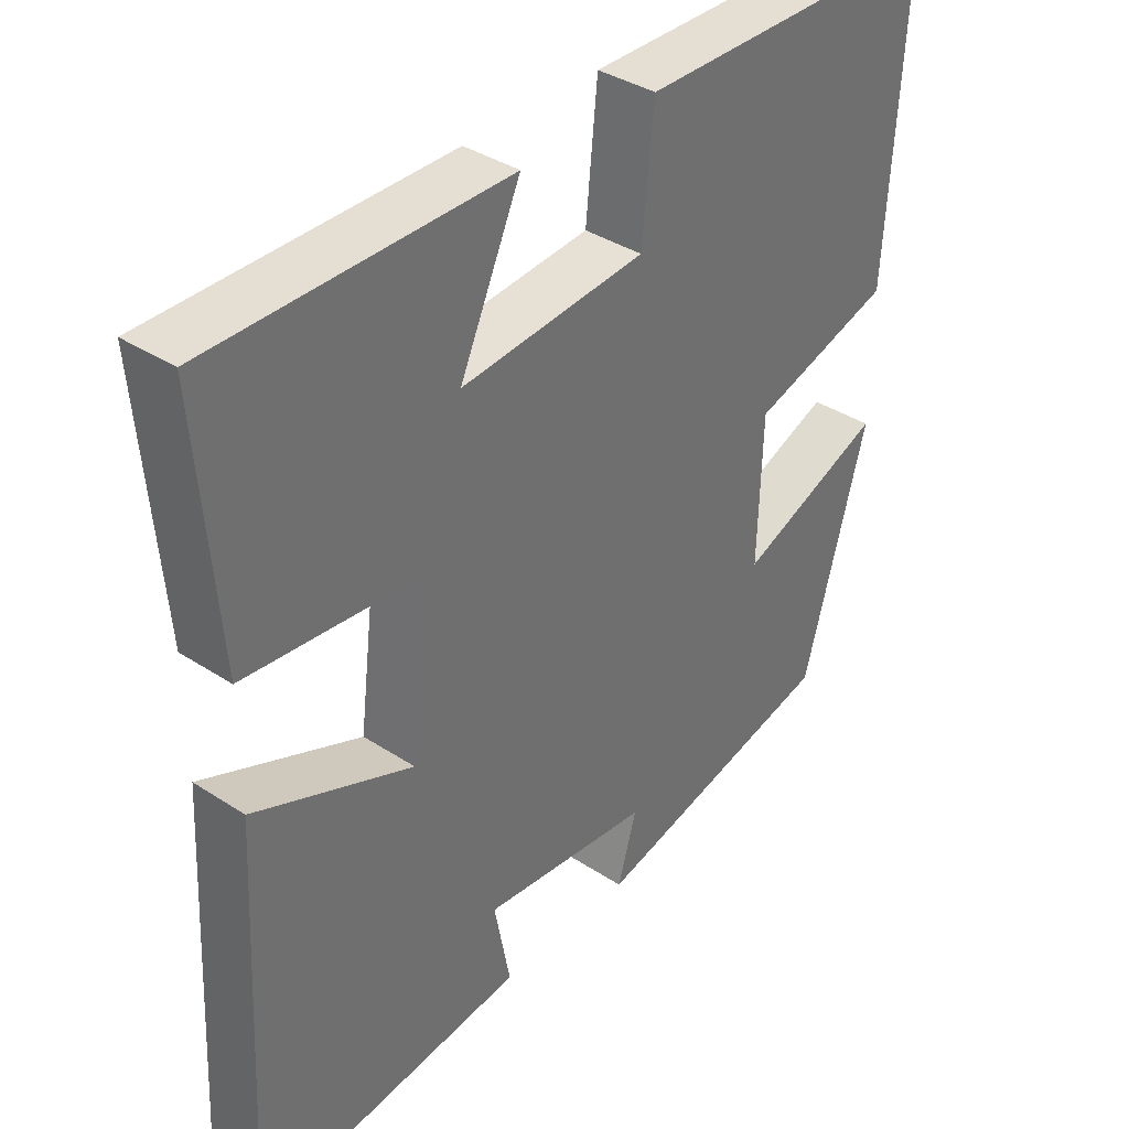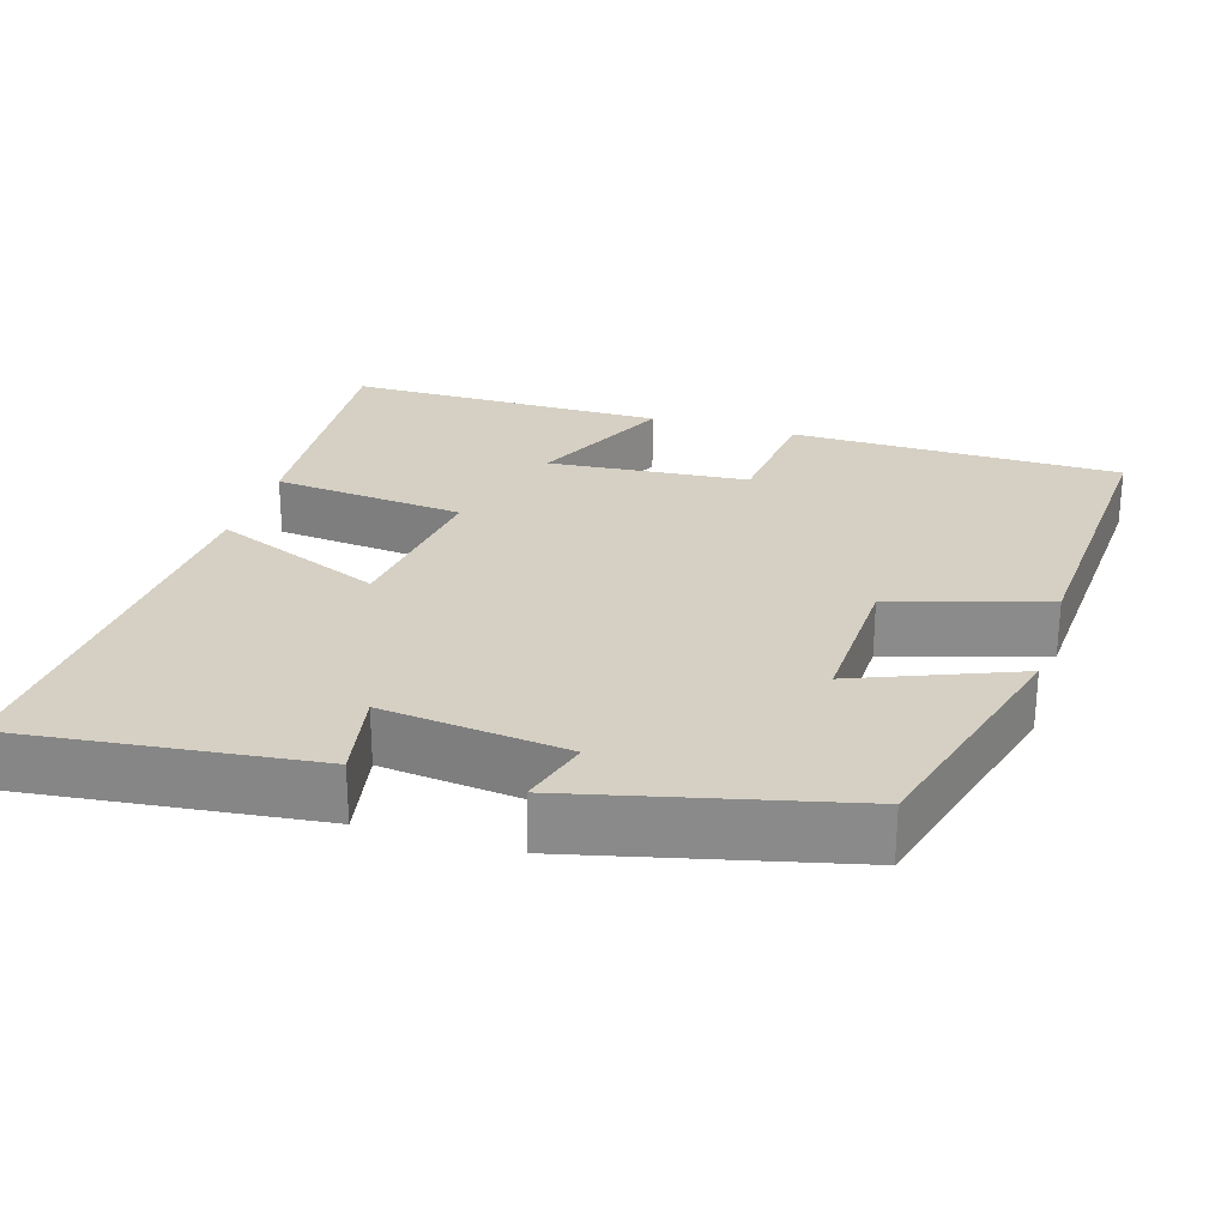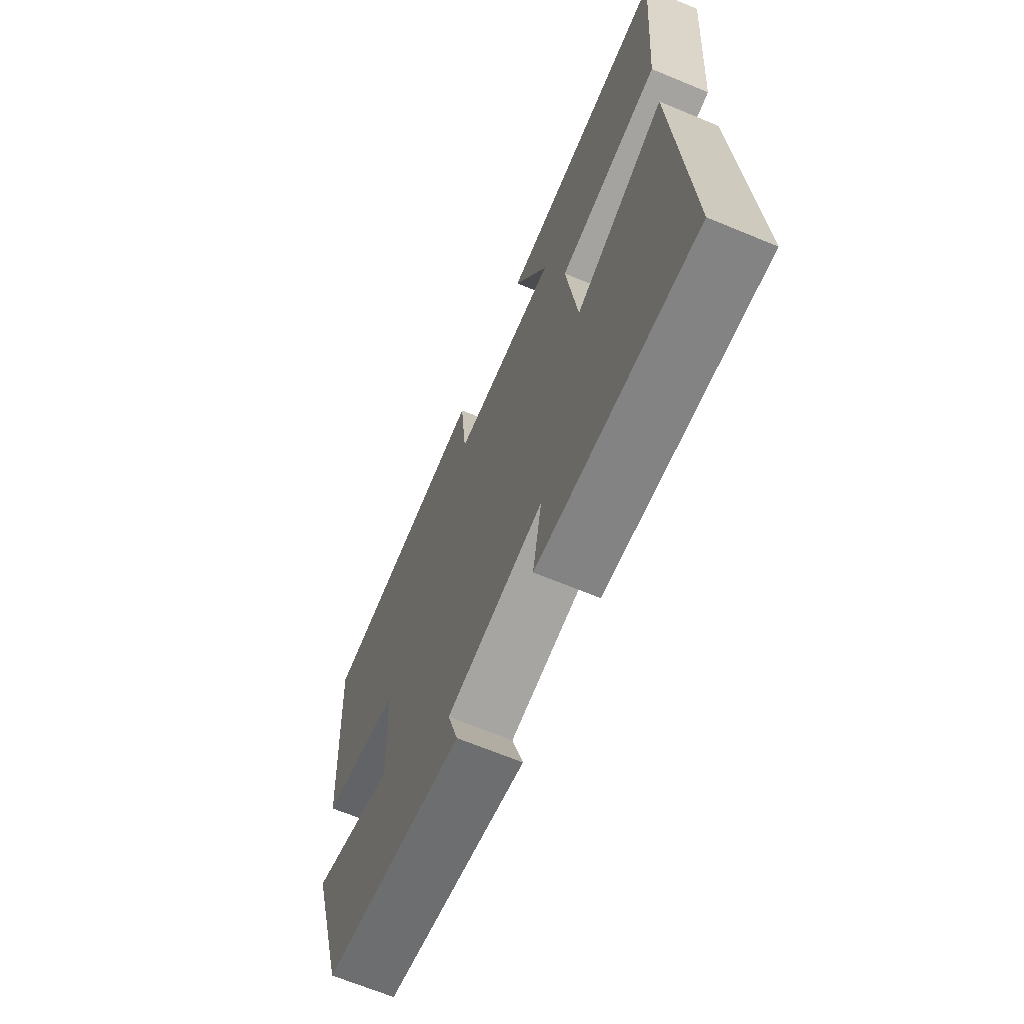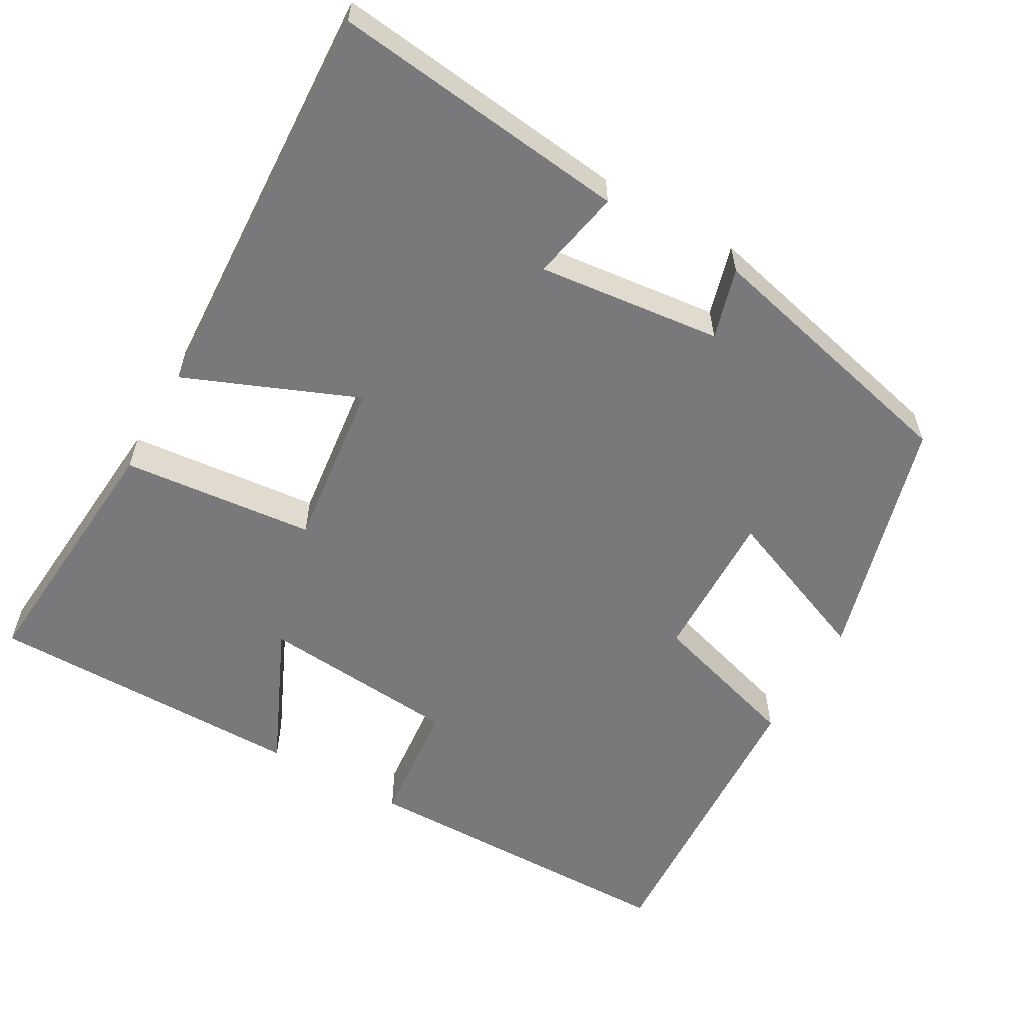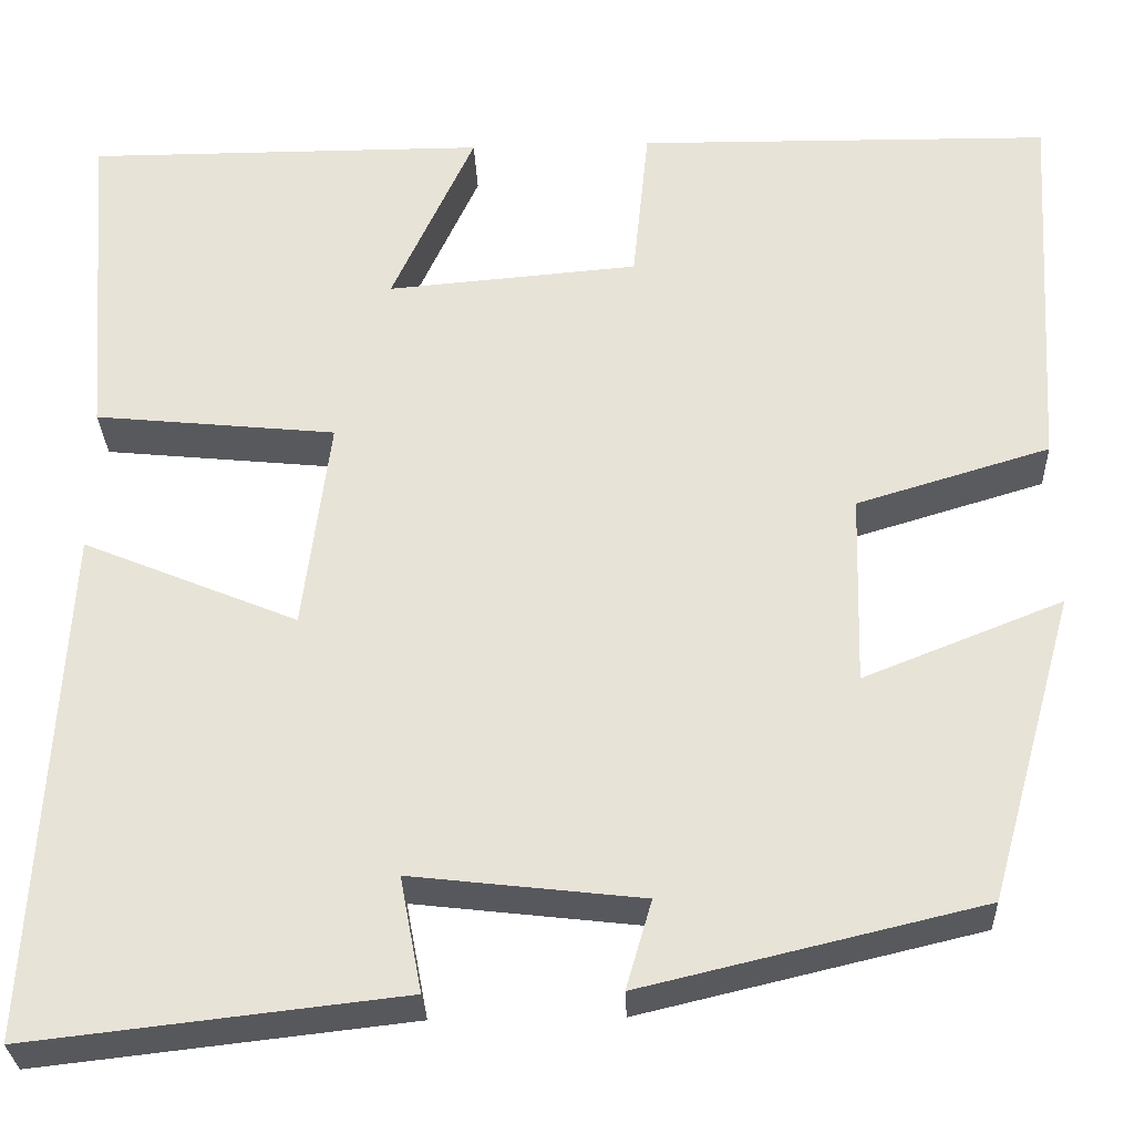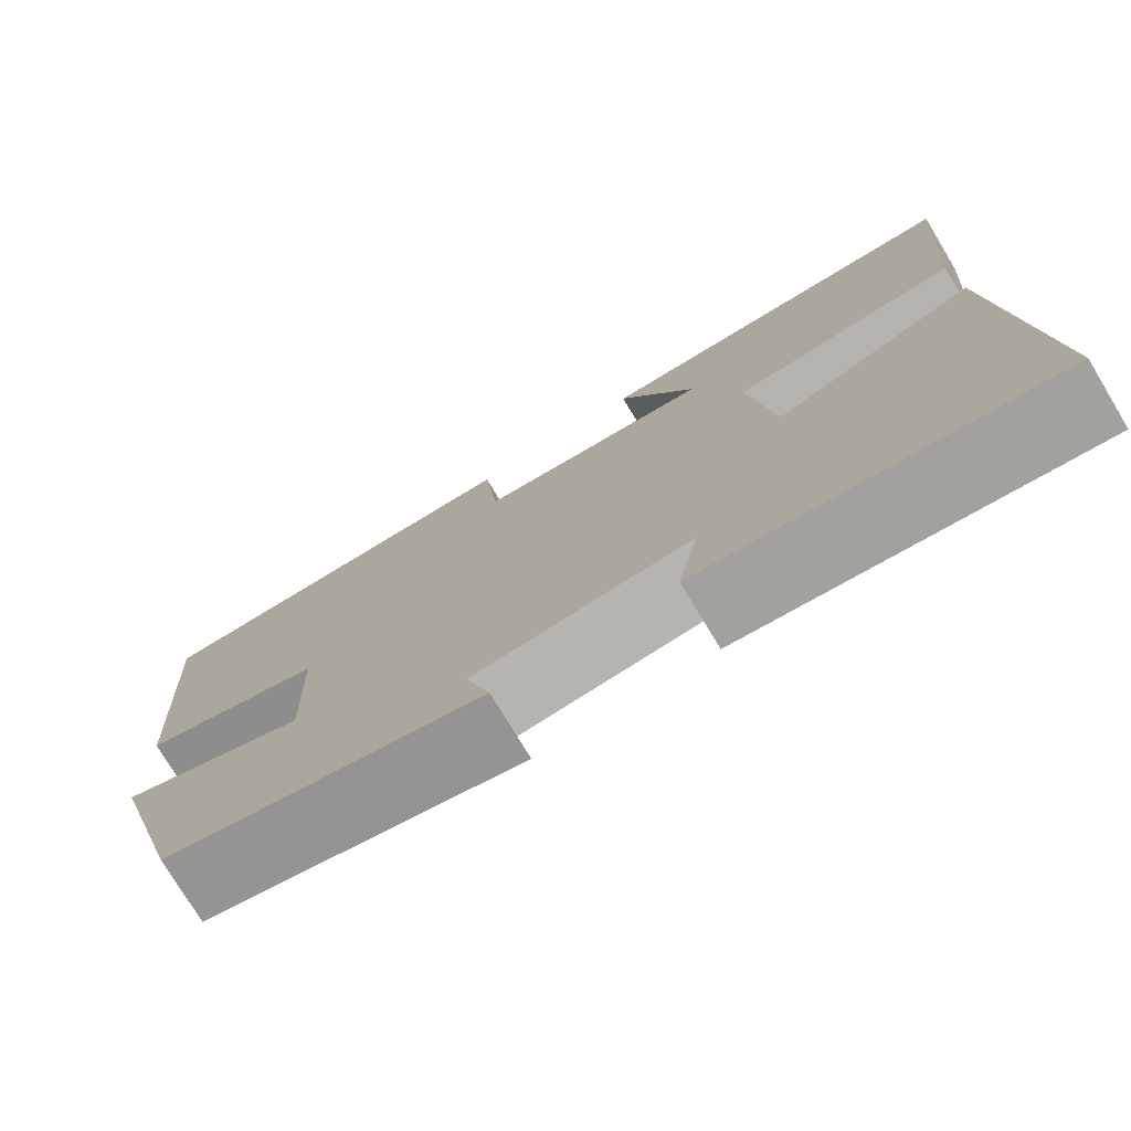
<metadata>
{"format":"obj","ext":"obj","renderer":"f3d","projection":"perspective","resolution":1024,"background":"white","views":[{"elev":37.3,"azim":130.0,"up":"+Z"},{"elev":26.0,"azim":-163.1,"up":"+Y"},{"elev":-67.2,"azim":67.4,"up":"+Z"},{"elev":-57.9,"azim":150.1,"up":"+Y"},{"elev":-29.5,"azim":-177.7,"up":"+Z"},{"elev":-76.5,"azim":31.1,"up":"+Z"}]}
</metadata>
<code>
v 0.529 0.07 -0.544
v 0.138 0.07 -0.5
v 0.161 0.07 -0.379
v -0.081 0.07 -0.407
v -0.054 0.07 -0.5
v -0.409 0.07 -0.416
v -0.5 0.07 -0.092
v -0.291 0.07 -0.175
v -0.297 0.07 0.027
v -0.5 0.07 0.088
v -0.525 0.07 0.494
v -0.089 0.07 0.5
v -0.072 0.07 0.332
v 0.192 0.07 0.31
v 0.105 0.07 0.5
v 0.527 0.07 0.501
v 0.5 0.07 0.153
v 0.246 0.07 0.127
v 0.274 0.07 -0.097
v 0.5 0.07 -0.003
v 0.529 0 -0.544
v 0.138 0 -0.5
v 0.161 0 -0.379
v -0.081 0 -0.407
v -0.054 0 -0.5
v -0.409 0 -0.416
v -0.5 0 -0.092
v -0.291 0 -0.175
v -0.297 0 0.027
v -0.5 0 0.088
v -0.525 0 0.494
v -0.089 0 0.5
v -0.072 0 0.332
v 0.192 0 0.31
v 0.105 0 0.5
v 0.527 0 0.501
v 0.5 0 0.153
v 0.246 0 0.127
v 0.274 0 -0.097
v 0.5 0 -0.003
f 19 20 1 2
f 16 17 18
f 14 15 16
f 14 16 18
f 13 14 18 19
f 9 10 11 12
f 8 9 12 13
f 5 6 7 8
f 4 5 8
f 3 4 8 13
f 19 2 3
f 3 13 19
f 22 21 40 39
f 38 37 36
f 36 35 34
f 38 36 34
f 39 38 34 33
f 32 31 30 29
f 33 32 29 28
f 28 27 26 25
f 28 25 24
f 33 28 24 23
f 23 22 39
f 39 33 23
f 1 21 22 2
f 2 22 23 3
f 3 23 24 4
f 4 24 25 5
f 5 25 26 6
f 6 26 27 7
f 7 27 28 8
f 8 28 29 9
f 9 29 30 10
f 10 30 31 11
f 11 31 32 12
f 12 32 33 13
f 13 33 34 14
f 14 34 35 15
f 15 35 36 16
f 16 36 37 17
f 17 37 38 18
f 18 38 39 19
f 19 39 40 20
f 20 40 21 1

</code>
